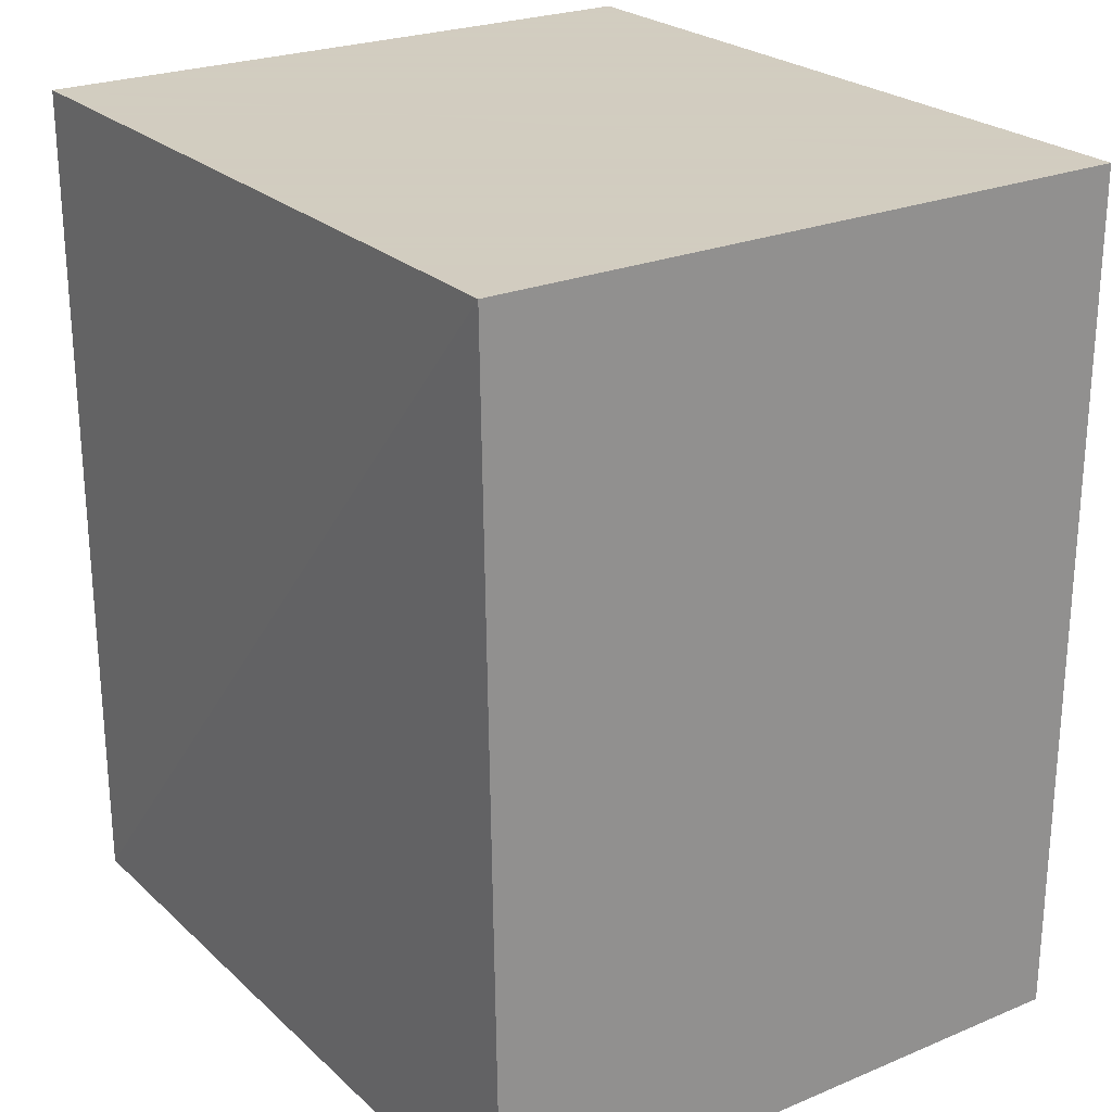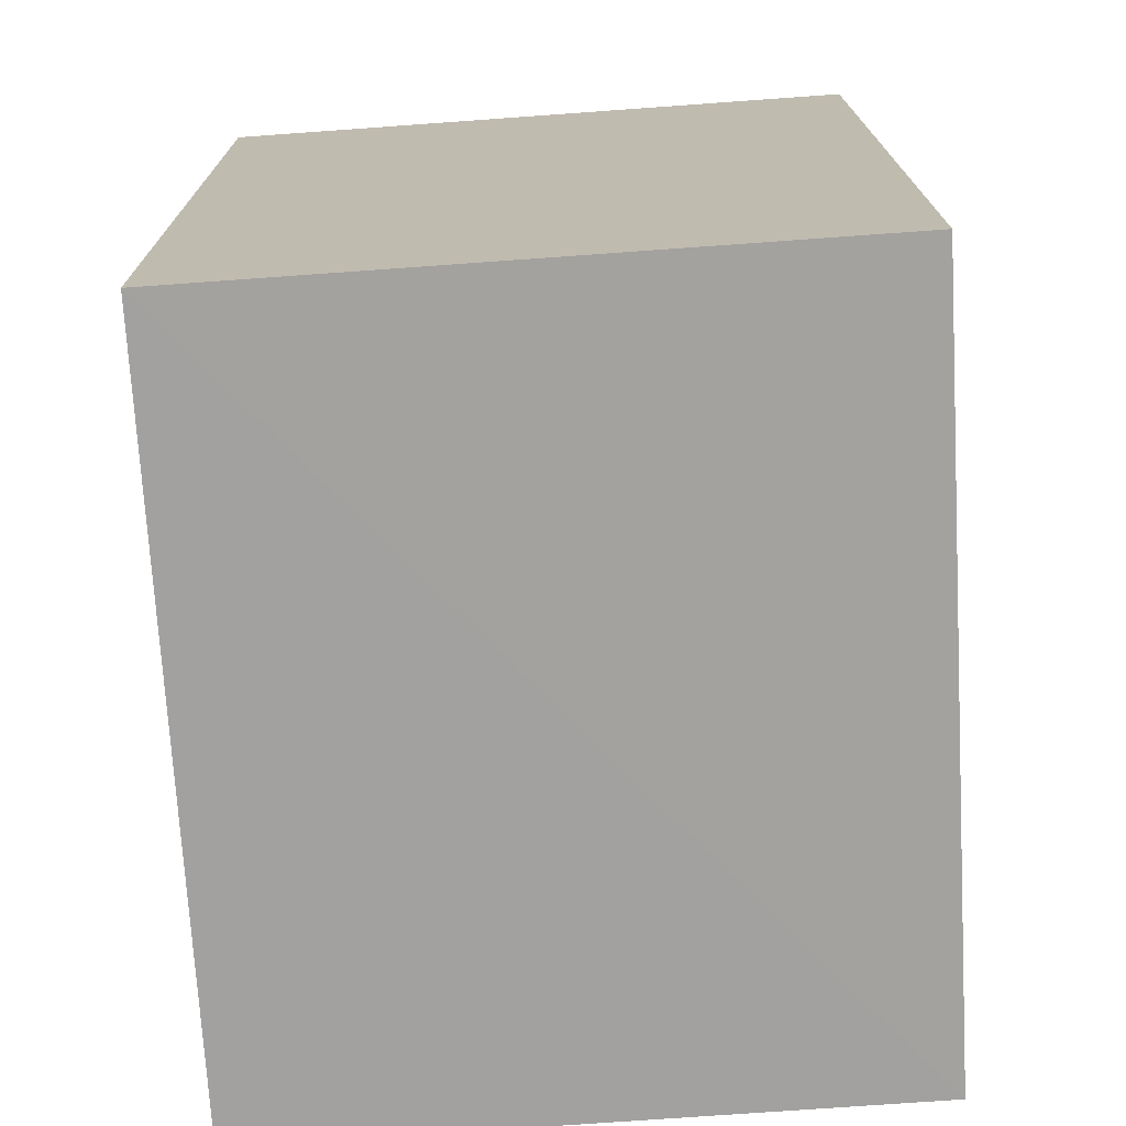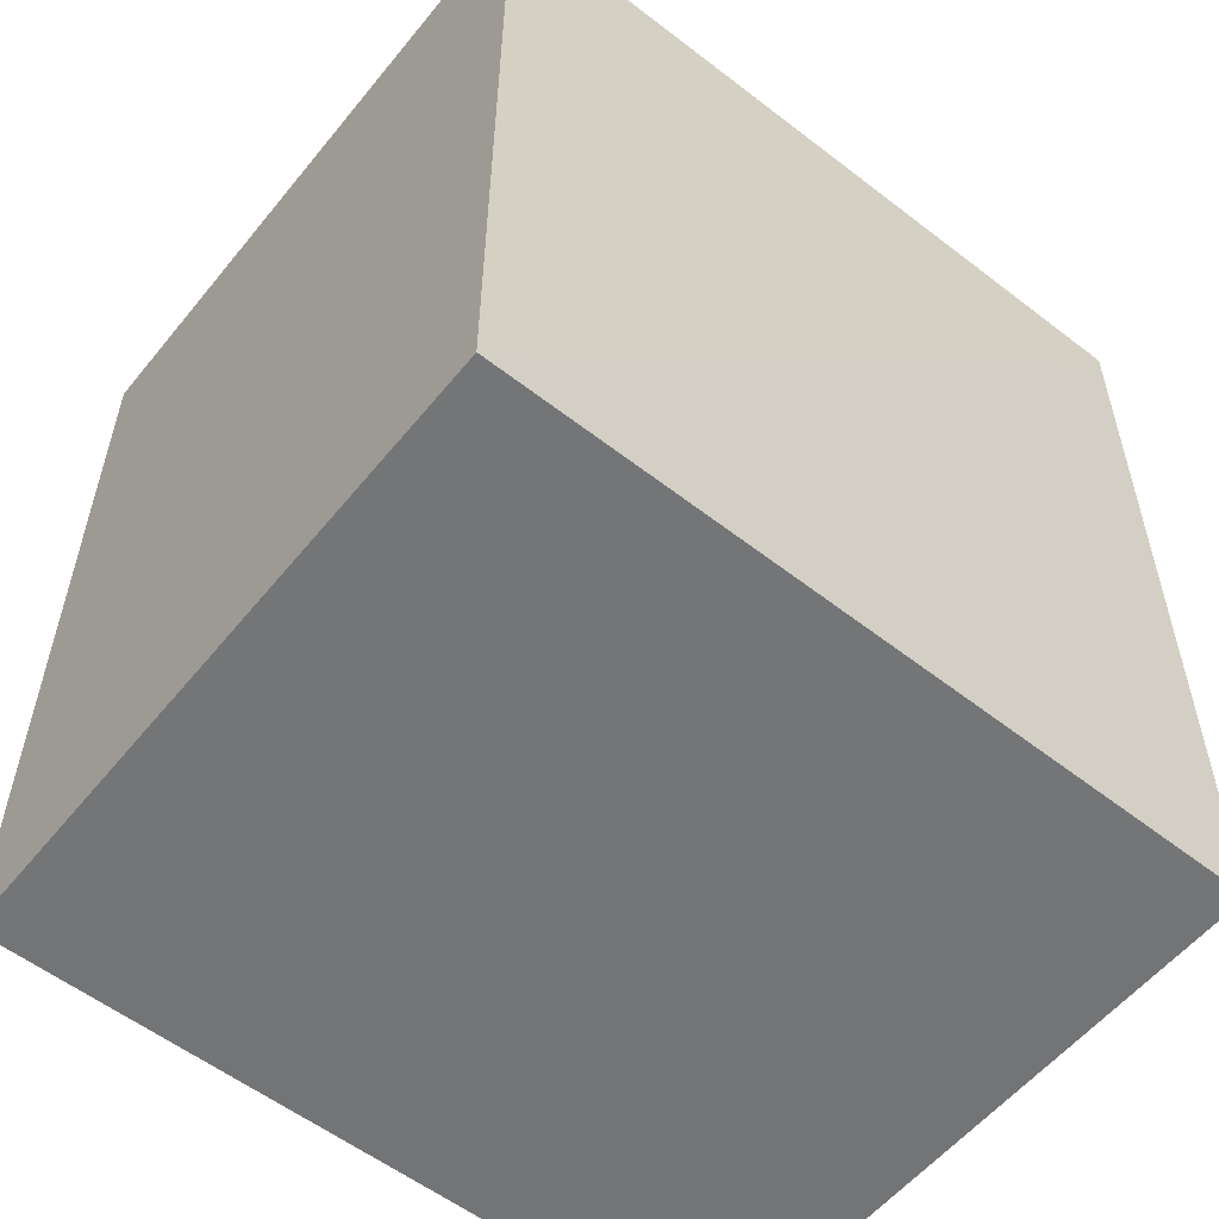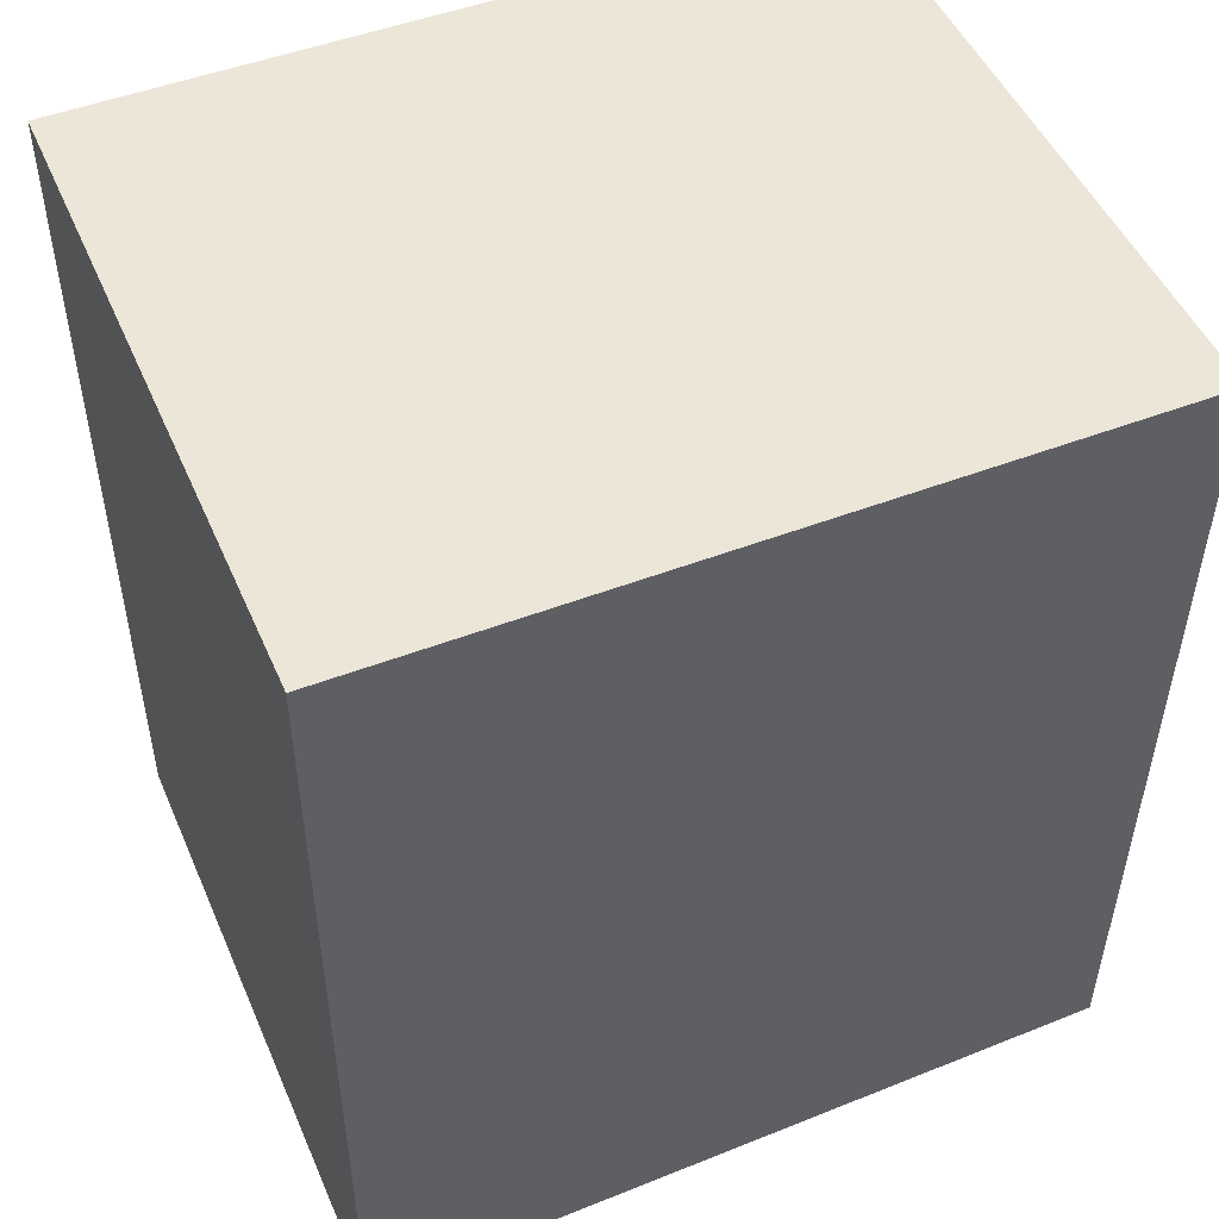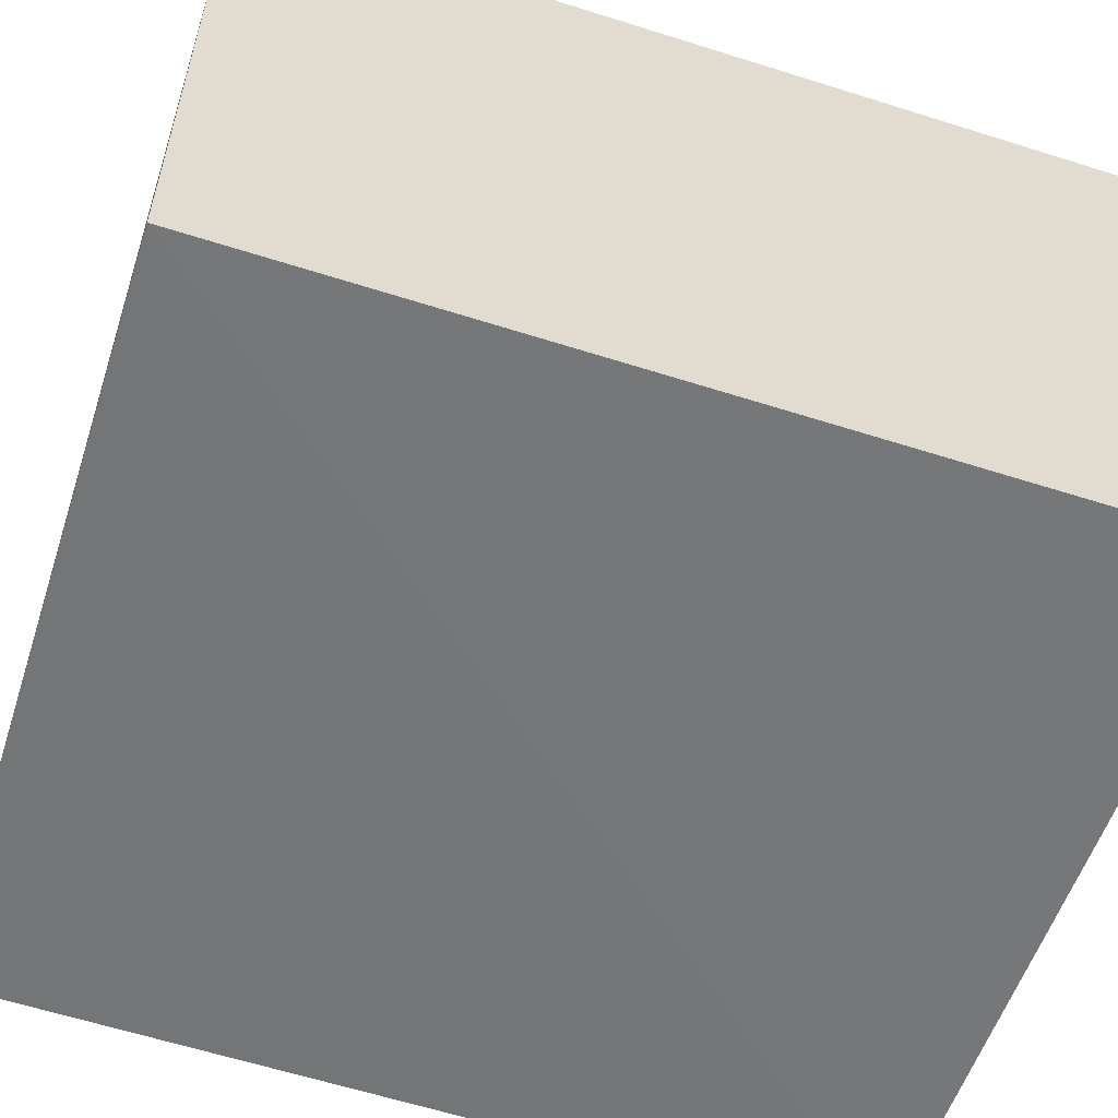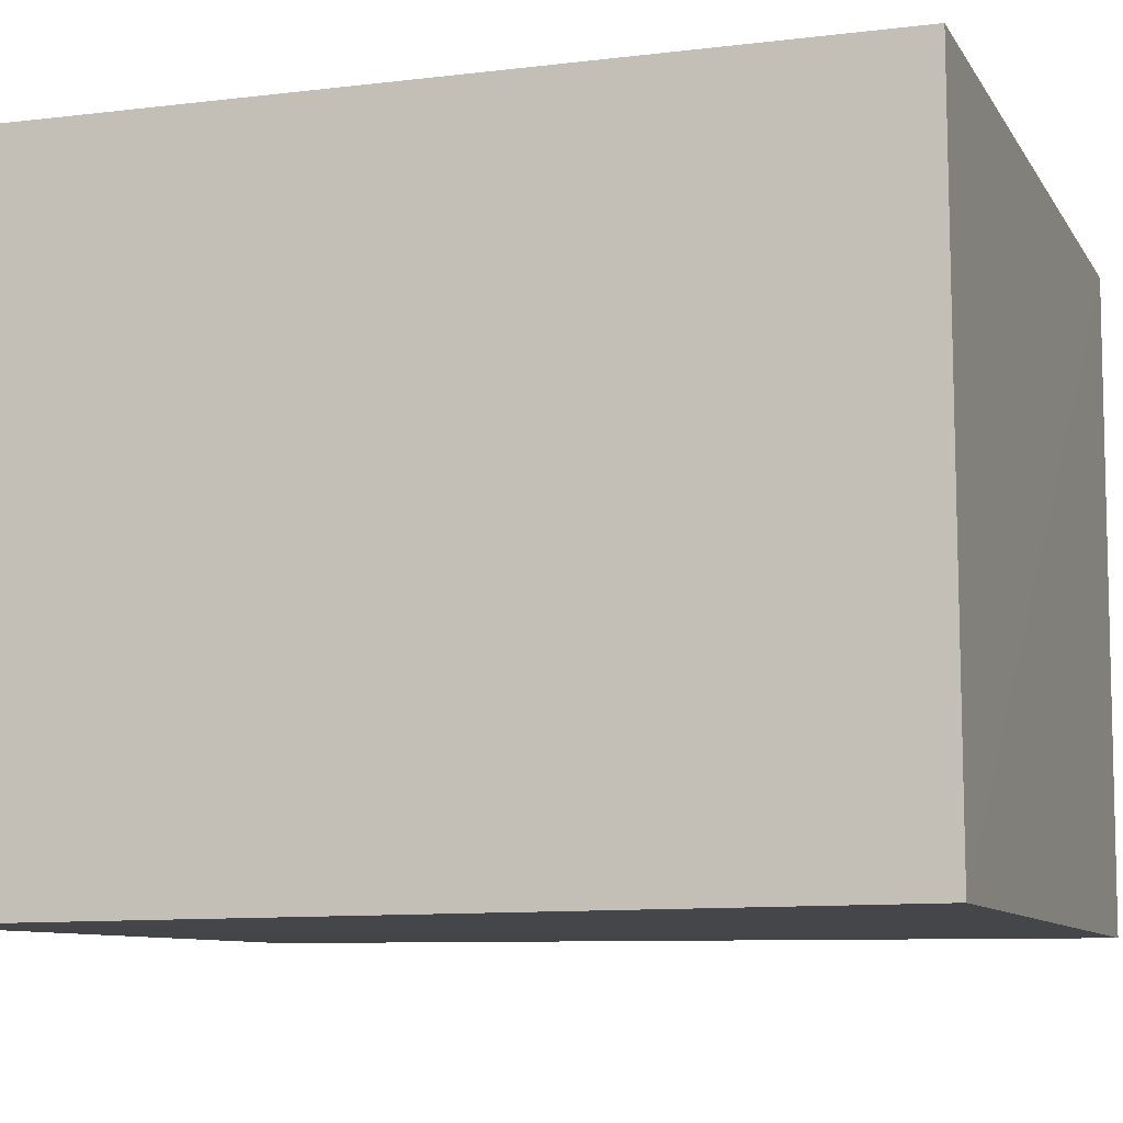
<metadata>
{"format":"obj","ext":"obj","renderer":"f3d","projection":"perspective","resolution":1024,"background":"white","views":[{"elev":24.3,"azim":-124.3,"up":"+Z"},{"elev":-73.1,"azim":-85.9,"up":"+Z"},{"elev":-56.7,"azim":-38.7,"up":"+Z"},{"elev":49.2,"azim":-23.0,"up":"+Z"},{"elev":-57.0,"azim":-108.5,"up":"+Y"},{"elev":-8.7,"azim":108.3,"up":"+Y"}]}
</metadata>
<code>
v 0.07527 0.06889 0.08503
v 0.07527 0.005705 0.08503
v 0.07511 0.06891 0.002466
v 0.002351 0.06781 0.001462
v 0.002373 0.005705 0.08503
v 0.07493 0.006572 0.002271
v 0.002373 0.06889 0.08503
v 0.002368 0.00567 0.001557
f 1 2 3
f 5 2 1
f 6 3 2
f 6 4 3
f 7 1 3
f 7 3 4
f 7 5 1
f 7 4 5
f 8 5 4
f 8 4 6
f 8 6 2
f 8 2 5

</code>
